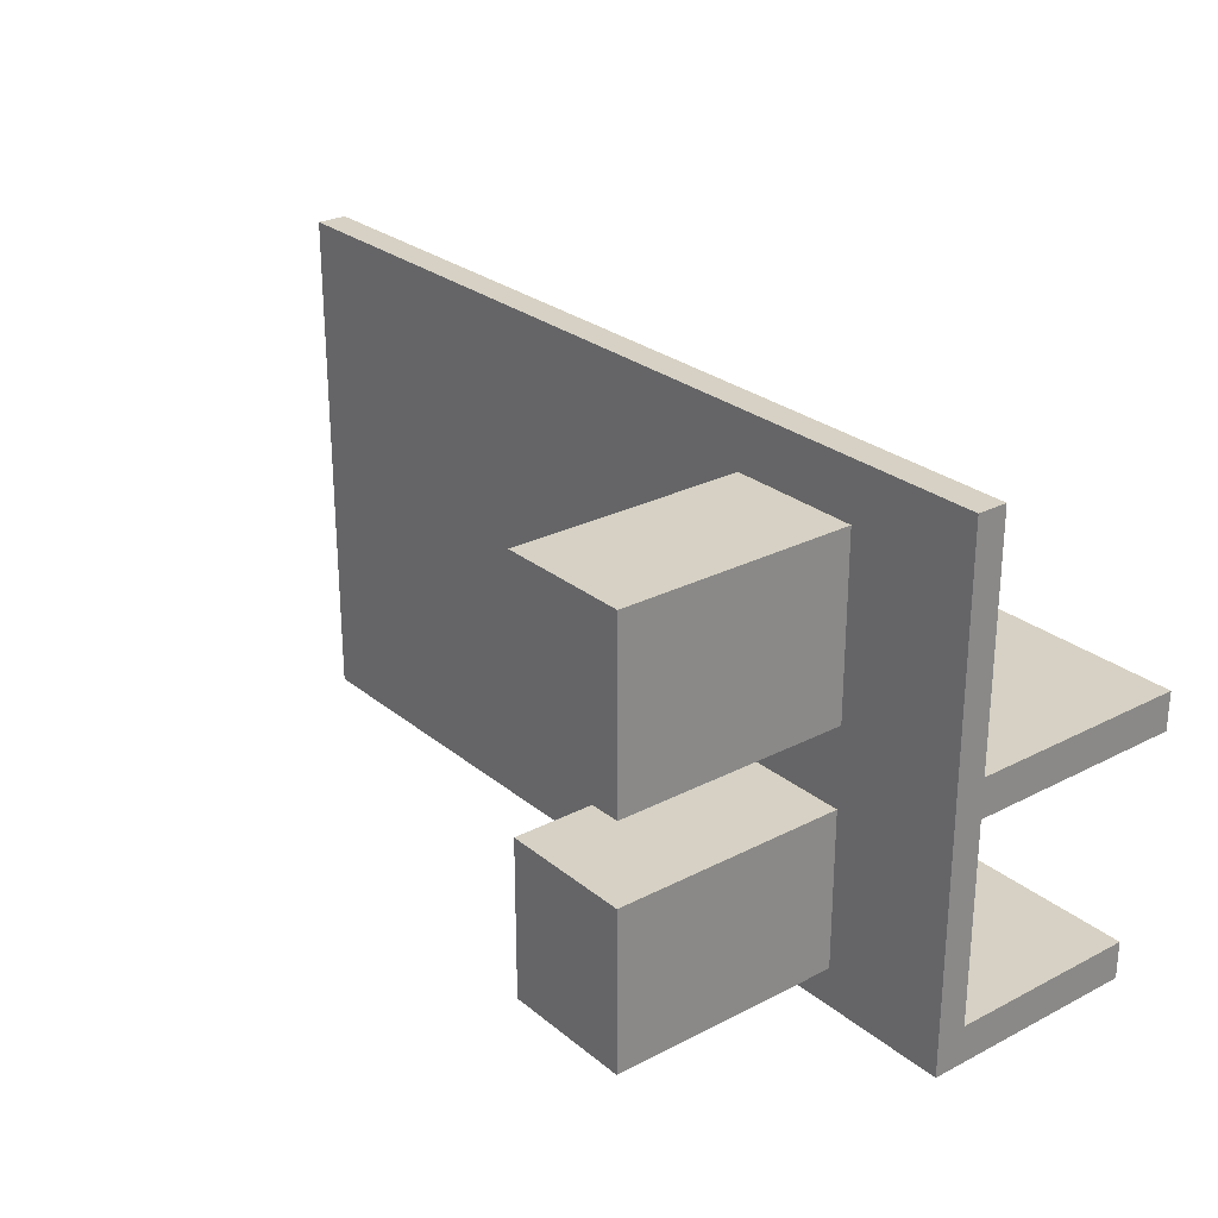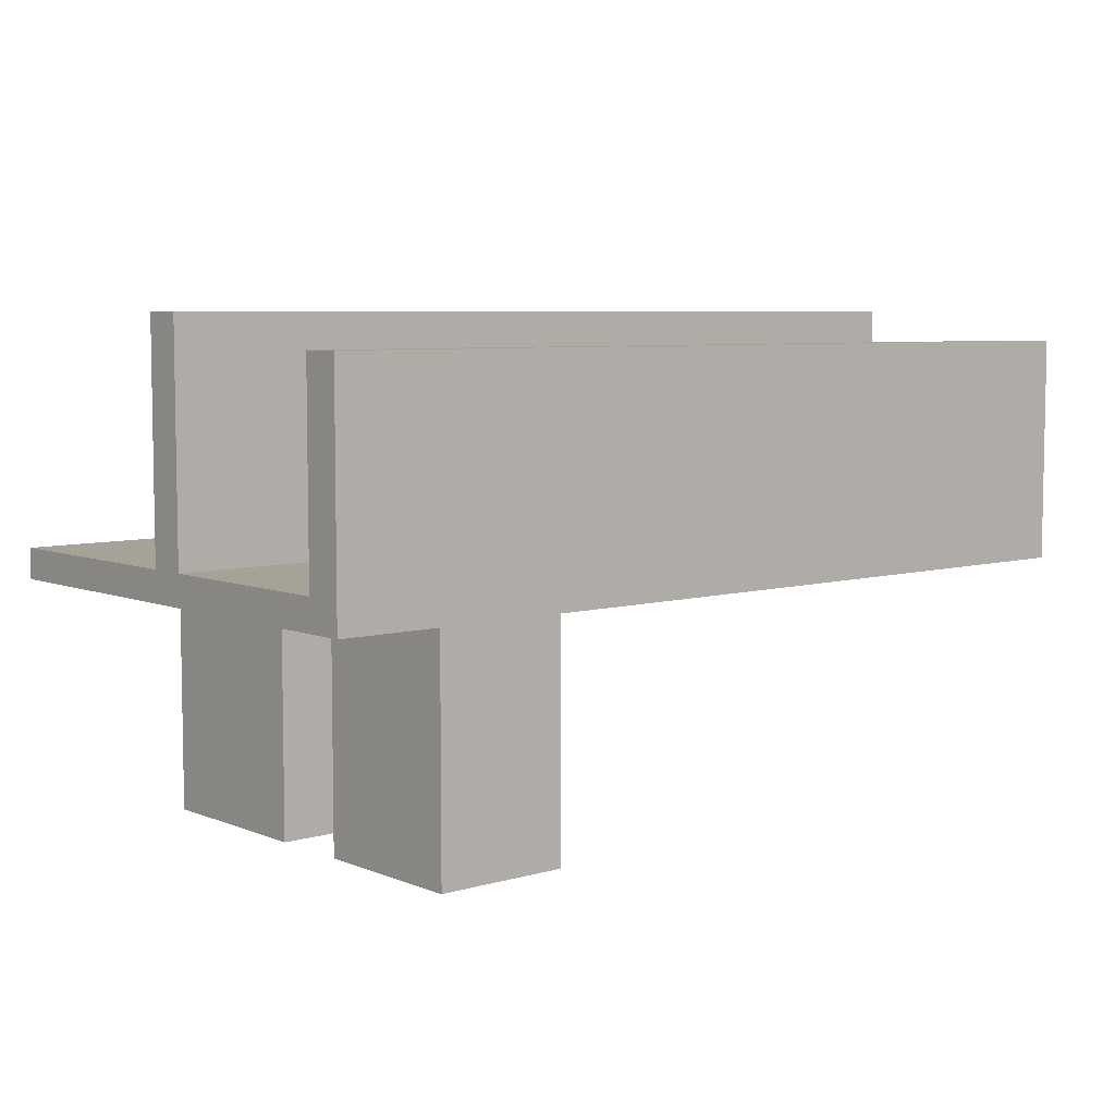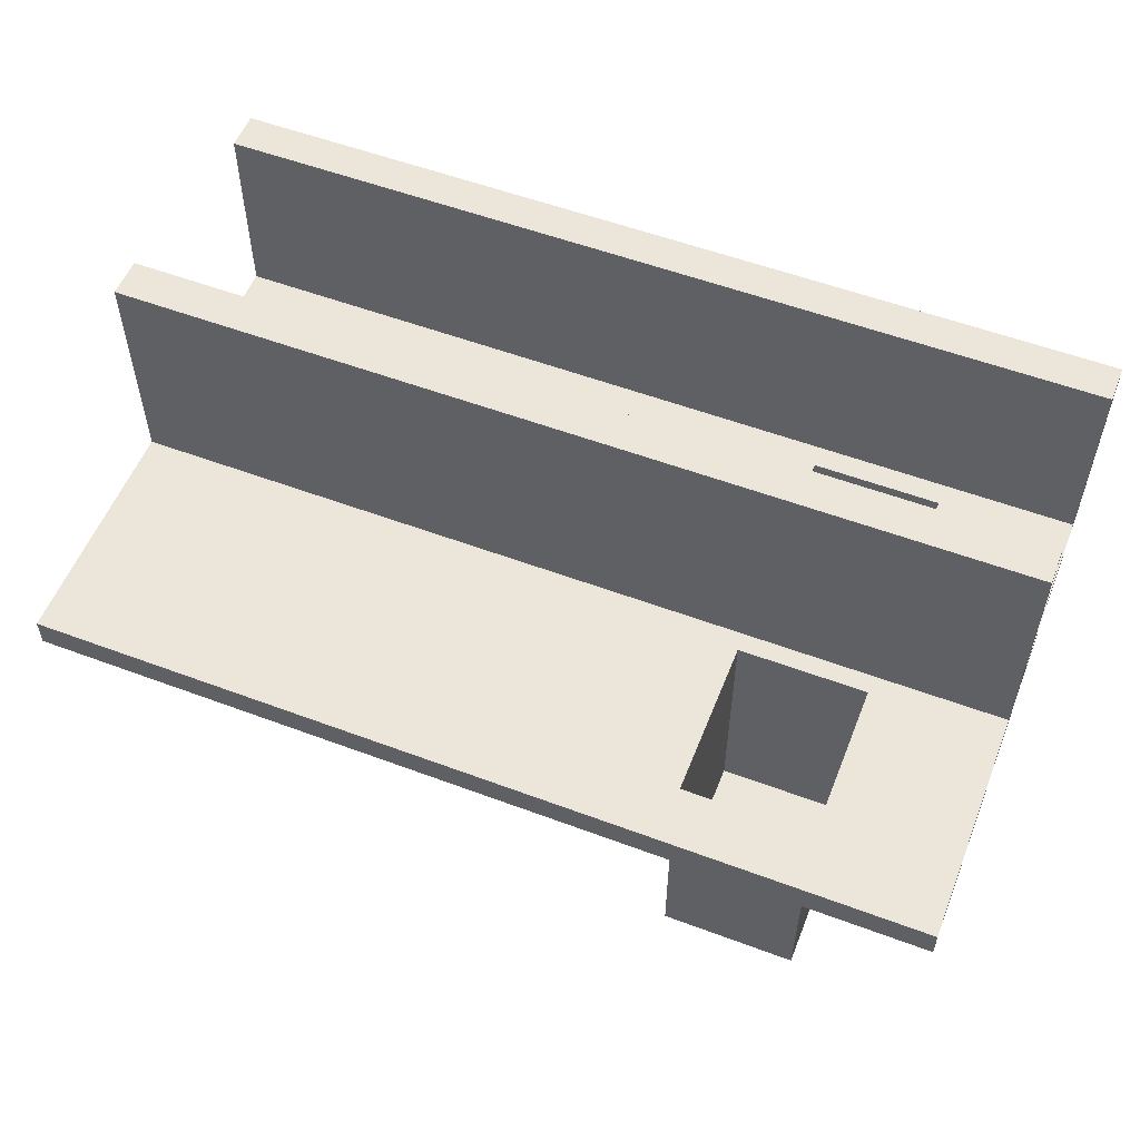
<metadata>
{"format":"obj","ext":"obj","renderer":"f3d","projection":"perspective","resolution":1024,"background":"white","views":[{"elev":26.8,"azim":-128.8,"up":"+Y"},{"elev":6.4,"azim":-40.4,"up":"+Z"},{"elev":55.4,"azim":-158.5,"up":"+Z"}]}
</metadata>
<code>
g default
v -14.69 -0.7631 -3.046
v 14.69 -0.7631 -3.046
v -14.69 14.93 -3.046
v 14.69 14.93 -3.046
v -14.69 14.93 -4.046
v 14.69 14.93 -4.046
v -14.69 -0.7631 -4.046
v 14.69 -0.7631 -4.046
v -14.69 7.146 -3.046
v -14.69 7.146 -4.046
v 14.69 7.146 -4.046
v 14.69 7.146 -3.046
v -14.69 5.866 -3.046
v -14.69 5.866 -4.046
v 14.69 5.866 -4.046
v 14.69 5.866 -3.046
v 14.69 5.866 4.392
v -14.69 5.866 4.392
v 14.69 7.146 4.392
v -14.69 7.146 4.392
v -10.39 5.866 4.392
v -10.39 5.866 -3.046
v -10.39 -0.7631 -3.046
v -10.39 -0.7631 -4.046
v -10.39 5.866 -4.046
v -10.39 7.146 -4.046
v -10.39 14.93 -4.046
v -10.39 14.93 -3.046
v -10.39 7.146 -3.046
v -10.39 7.146 4.392
v -5.999 5.866 4.392
v -5.999 5.866 -3.046
v -5.999 -0.7631 -3.046
v -5.999 -0.7631 -4.046
v -5.999 5.866 -4.046
v -5.999 7.146 -4.046
v -5.999 14.93 -4.046
v -5.999 14.93 -3.046
v -5.999 7.146 -3.046
v -5.999 7.146 4.392
v -14.69 13.08 -3.046
v -14.69 13.08 -4.046
v -10.39 13.08 -4.046
v -5.999 13.08 -4.046
v 14.69 13.08 -4.046
v 14.69 13.08 -3.046
v -5.999 13.08 -3.046
v -10.39 13.08 -3.046
v -14.69 4.504 -3.046
v -14.69 4.504 -4.046
v -10.39 4.504 -4.046
v -5.999 4.504 -4.046
v 14.69 4.504 -4.046
v 14.69 4.504 -3.046
v -5.999 4.504 -3.046
v -10.39 4.504 -3.046
v -10.39 -0.7631 -3.046
v -5.999 -0.7631 -3.046
v -5.999 4.504 -3.046
v -10.39 4.504 -3.046
v -10.39 4.504 -11.8
v -5.999 4.504 -11.8
v -5.999 -0.7631 -11.8
v -10.39 -0.7631 -11.8
v -10.39 13.08 -11.8
v -5.999 13.08 -11.8
v -5.999 7.146 -11.8
v -10.39 7.146 -11.8
v -5.999 -2.025 -4.046
v 14.69 -2.025 -4.046
v 14.69 -2.025 -3.046
v -5.999 -2.025 -3.046
v -14.69 -2.025 -4.046
v -10.39 -2.025 -4.046
v -10.39 -2.025 -3.046
v -14.69 -2.025 -3.046
v -5.999 -0.7631 3.391
v 14.69 -0.7631 3.391
v -5.999 -2.025 3.391
v 14.69 -2.025 3.391
v -14.69 -0.7631 3.391
v -10.39 -0.7631 3.391
v -14.69 -2.025 3.391
v -10.39 -2.025 3.391
v -14.69 7.146 1.234
v -10.39 7.146 1.234
v -5.999 7.146 1.234
v 14.69 7.146 1.234
v 14.69 5.866 1.234
v -5.999 5.866 1.234
v -10.39 5.866 1.234
v -14.69 5.866 1.234
v -13.9 7.146 4.392
v -13.9 5.866 4.392
v -13.9 5.866 1.234
v -13.9 5.866 -3.046
v -13.9 4.504 -3.046
v -13.9 -0.7631 -3.046
v -13.9 -0.7631 3.391
v -13.9 -2.025 3.391
v -13.9 -2.025 -3.046
v -13.9 -2.025 -4.046
v -13.9 -0.7631 -4.046
v -13.9 4.504 -4.046
v -13.9 5.866 -4.046
v -13.9 7.146 -4.046
v -13.9 13.08 -4.046
v -13.9 14.93 -4.046
v -13.9 14.93 -3.046
v -13.9 13.08 -3.046
v -13.9 7.146 -3.046
v -13.9 7.146 1.234
v -12.72 7.146 4.392
v -12.72 5.866 4.392
v -12.72 5.866 1.234
v -12.72 5.866 -3.046
v -12.72 4.504 -3.046
v -12.72 -0.7631 -3.046
v -12.72 -0.7631 3.391
v -12.72 -2.025 3.391
v -12.72 -2.025 -3.046
v -12.72 -2.025 -4.046
v -12.72 -0.7631 -4.046
v -12.72 4.504 -4.046
v -12.72 5.866 -4.046
v -12.72 7.146 -4.046
v -12.72 13.08 -4.046
v -12.72 14.93 -4.046
v -12.72 14.93 -3.046
v -12.72 13.08 -3.046
v -12.72 7.146 -3.046
v -12.72 7.146 1.234
v -11.61 7.146 4.392
v -11.61 5.866 4.392
v -11.61 5.866 1.234
v -11.61 5.866 -3.046
v -11.61 4.504 -3.046
v -11.61 -0.7631 -3.046
v -11.61 -0.7631 3.391
v -11.61 -2.025 3.391
v -11.61 -2.025 -3.046
v -11.61 -2.025 -4.046
v -11.61 -0.7631 -4.046
v -11.61 4.504 -4.046
v -11.61 5.866 -4.046
v -11.61 7.146 -4.046
v -11.61 13.08 -4.046
v -11.61 14.93 -4.046
v -11.61 14.93 -3.046
v -11.61 13.08 -3.046
v -11.61 7.146 -3.046
v -11.61 7.146 1.234
v -9.379 7.146 -3.046
v -9.379 7.146 1.234
v -9.379 7.146 4.392
v -9.379 5.866 4.392
v -9.379 5.866 1.234
v -9.379 5.866 -3.046
v -9.379 4.504 -3.046
v -9.379 4.504 -3.046
v -8.601 7.146 -3.046
v -8.601 7.146 1.234
v -8.601 7.146 4.392
v -8.601 5.866 4.392
v -8.601 5.866 1.234
v -8.601 5.866 -3.046
v -8.601 4.504 -3.046
v -8.601 4.504 -3.046
v -7.996 7.146 -3.046
v -7.996 7.146 1.234
v -7.996 7.146 4.392
v -7.996 5.866 4.392
v -7.996 5.866 1.234
v -7.996 5.866 -3.046
v -7.996 4.504 -3.046
v -7.996 4.504 -3.046
v -7.143 7.146 -3.046
v -7.143 7.146 1.234
v -7.143 7.146 4.392
v -7.143 5.866 4.392
v -7.143 5.866 1.234
v -7.143 5.866 -3.046
v -7.143 4.504 -3.046
v -7.143 4.504 -3.046
v -5.259 7.146 4.392
v -5.259 5.866 4.392
v -5.259 5.866 1.234
v -5.259 5.866 -3.046
v -5.259 4.504 -3.046
v -5.259 -0.7631 -3.046
v -5.259 -0.7631 3.391
v -5.259 -2.025 3.391
v -5.259 -2.025 -3.046
v -5.259 -2.025 -4.046
v -5.259 -0.7631 -4.046
v -5.259 4.504 -4.046
v -5.259 5.866 -4.046
v -5.259 7.146 -4.046
v -5.259 13.08 -4.046
v -5.259 14.93 -4.046
v -5.259 14.93 -3.046
v -5.259 13.08 -3.046
v -5.259 7.146 -3.046
v -5.259 7.146 1.234
v -3.36 7.146 4.392
v -3.36 5.866 4.392
v -3.36 5.866 1.234
v -3.36 5.866 -3.046
v -3.36 4.504 -3.046
v -3.36 -0.7631 -3.046
v -3.36 -0.7631 3.391
v -3.36 -2.025 3.391
v -3.36 -2.025 -3.046
v -3.36 -2.025 -4.046
v -3.36 -0.7631 -4.046
v -3.36 4.504 -4.046
v -3.36 5.866 -4.046
v -3.36 7.146 -4.046
v -3.36 13.08 -4.046
v -3.36 14.93 -4.046
v -3.36 14.93 -3.046
v -3.36 13.08 -3.046
v -3.36 7.146 -3.046
v -3.36 7.146 1.234
v -1.799 7.146 4.392
v -1.799 5.866 4.392
v -1.799 5.866 1.234
v -1.799 5.866 -3.046
v -1.799 4.504 -3.046
v -1.799 -0.7631 -3.046
v -1.799 -0.7631 3.391
v -1.799 -2.025 3.391
v -1.799 -2.025 -3.046
v -1.799 -2.025 -4.046
v -1.799 -0.7631 -4.046
v -1.799 4.504 -4.046
v -1.799 5.866 -4.046
v -1.799 7.146 -4.046
v -1.799 13.08 -4.046
v -1.799 14.93 -4.046
v -1.799 14.93 -3.046
v -1.799 13.08 -3.046
v -1.799 7.146 -3.046
v -1.799 7.146 1.234
v -0.1248 7.146 4.392
v -0.1248 5.866 4.392
v -0.1248 5.866 1.234
v -0.1248 5.866 -3.046
v -0.1248 4.504 -3.046
v -0.1248 -0.7631 -3.046
v -0.1248 -0.7631 3.391
v -0.1248 -2.025 3.391
v -0.1248 -2.025 -3.046
v -0.1248 -2.025 -4.046
v -0.1248 -0.7631 -4.046
v -0.1248 4.504 -4.046
v -0.1248 5.866 -4.046
v -0.1248 7.146 -4.046
v -0.1248 13.08 -4.046
v -0.1248 14.93 -4.046
v -0.1248 14.93 -3.046
v -0.1248 13.08 -3.046
v -0.1248 7.146 -3.046
v -0.1248 7.146 1.234
v 0.9755 7.146 4.392
v 0.9755 5.866 4.392
v 0.9755 5.866 1.234
v 0.9755 5.866 -3.046
v 0.9755 4.504 -3.046
v 0.9755 -0.7631 -3.046
v 0.9755 -0.7631 3.391
v 0.9755 -2.025 3.391
v 0.9755 -2.025 -3.046
v 0.9755 -2.025 -4.046
v 0.9755 -0.7631 -4.046
v 0.9755 4.504 -4.046
v 0.9755 5.866 -4.046
v 0.9755 7.146 -4.046
v 0.9755 13.08 -4.046
v 0.9755 14.93 -4.046
v 0.9755 14.93 -3.046
v 0.9755 13.08 -3.046
v 0.9755 7.146 -3.046
v 0.9755 7.146 1.234
v 2.299 7.146 4.392
v 2.299 5.866 4.392
v 2.299 5.866 1.234
v 2.299 5.866 -3.046
v 2.299 4.504 -3.046
v 2.299 -0.7631 -3.046
v 2.299 -0.7631 3.391
v 2.299 -2.025 3.391
v 2.299 -2.025 -3.046
v 2.299 -2.025 -4.046
v 2.299 -0.7631 -4.046
v 2.299 4.504 -4.046
v 2.299 5.866 -4.046
v 2.299 7.146 -4.046
v 2.299 13.08 -4.046
v 2.299 14.93 -4.046
v 2.299 14.93 -3.046
v 2.299 13.08 -3.046
v 2.299 7.146 -3.046
v 2.299 7.146 1.234
v -9.225 13.08 -3.046
v -9.225 14.93 -3.046
v -9.225 14.93 -4.046
v -9.225 13.08 -4.046
v -9.225 13.08 -11.8
v -9.225 7.146 -11.8
v -9.225 7.146 -4.046
v -9.225 5.866 -4.046
v -9.225 4.504 -4.046
v -9.225 4.504 -11.8
v -9.225 -0.7631 -11.8
v -9.225 -0.7631 -4.046
v -9.225 -2.025 -4.046
v -9.225 -2.025 -3.046
v -9.225 -2.025 3.391
v -9.225 -0.7631 3.391
v -9.225 -0.7631 -3.046
v -9.225 -0.7631 -3.046
v -7.997 13.08 -3.046
v -7.997 14.93 -3.046
v -7.997 14.93 -4.046
v -7.997 13.08 -4.046
v -7.997 13.08 -11.8
v -7.997 7.146 -11.8
v -7.997 7.146 -4.046
v -7.997 5.866 -4.046
v -7.997 4.504 -4.046
v -7.997 4.504 -11.8
v -7.997 -0.7631 -11.8
v -7.997 -0.7631 -4.046
v -7.997 -2.025 -4.046
v -7.997 -2.025 -3.046
v -7.997 -2.025 3.391
v -7.997 -0.7631 3.391
v -7.997 -0.7631 -3.046
v -7.997 -0.7631 -3.046
v -6.945 13.08 -3.046
v -6.945 14.93 -3.046
v -6.945 14.93 -4.046
v -6.945 13.08 -4.046
v -6.945 13.08 -11.8
v -6.945 7.146 -11.8
v -6.945 7.146 -4.046
v -6.945 5.866 -4.046
v -6.945 4.504 -4.046
v -6.945 4.504 -11.8
v -6.945 -0.7631 -11.8
v -6.945 -0.7631 -4.046
v -6.945 -2.025 -4.046
v -6.945 -2.025 -3.046
v -6.945 -2.025 3.391
v -6.945 -0.7631 3.391
v -6.945 -0.7631 -3.046
v -6.945 -0.7631 -3.046
v -14.69 -0.7631 2.644
v -13.9 -0.7631 2.644
v -12.72 -0.7631 2.644
v -11.61 -0.7631 2.644
v -10.39 -0.7631 2.644
v -9.225 -0.7631 2.644
v -7.997 -0.7631 2.644
v -6.945 -0.7631 2.644
v -5.999 -0.7631 2.644
v -5.259 -0.7631 2.644
v -3.36 -0.7631 2.644
v -1.799 -0.7631 2.644
v -0.1248 -0.7631 2.644
v 0.9755 -0.7631 2.644
v 2.299 -0.7631 2.644
v 14.69 -0.7631 2.644
v 14.69 -2.025 2.644
v 2.299 -2.025 2.644
v 0.9755 -2.025 2.644
v -0.1248 -2.025 2.644
v -1.799 -2.025 2.644
v -3.36 -2.025 2.644
v -5.259 -2.025 2.644
v -5.999 -2.025 2.644
v -6.945 -2.025 2.644
v -7.997 -2.025 2.644
v -9.225 -2.025 2.644
v -10.39 -2.025 2.644
v -11.61 -2.025 2.644
v -12.72 -2.025 2.644
v -13.9 -2.025 2.644
v -14.69 -2.025 2.644
v -10.39 7.146 1.234
v -10.39 7.146 2.036
v -11.61 7.146 1.234
v -11.61 7.146 2.036
v -12.72 7.146 1.234
v -12.72 7.146 2.036
v -13.9 7.146 1.234
v -13.9 7.146 2.036
v -8.601 7.146 1.234
v -8.601 7.146 2.036
v -9.379 7.146 1.234
v -9.379 7.146 2.036
v -7.143 7.146 1.234
v -7.143 7.146 2.036
v -7.996 7.146 1.234
v -7.996 7.146 2.036
v -5.259 7.146 1.234
v -5.259 7.146 2.036
v -5.999 7.146 1.234
v -5.999 7.146 2.036
v -1.799 7.146 1.234
v -1.799 7.146 2.036
v -3.36 7.146 1.234
v -3.36 7.146 2.036
v 0.9755 7.146 1.234
v 0.9755 7.146 2.036
v -0.1248 7.146 1.234
v -0.1248 7.146 2.036
g pCube1
f 290 2 54 289
f 301 4 6 300
f 296 53 8 295
f 294 70 71 293
f 2 8 53 54
f 7 1 49 50
f 10 9 41 42
f 299 45 11 298
f 12 11 45 46
f 303 12 46 302
f 14 13 9 10
f 298 11 15 297
f 16 15 11 12
f 285 286 17 19
f 288 16 89 287
f 16 12 88 89
f 12 303 304 88
f 9 13 92 85
f 136 22 91 135
f 138 23 56 137
f 142 74 75 141
f 144 51 24 143
f 146 26 25 145
f 147 43 26 146
f 149 28 27 148
f 151 29 48 150
f 86 29 151 152
f 134 21 30 133
f 182 32 90 181
f 74 317 318 75
f 61 314 315 64
f 26 311 312 25
f 65 309 310 68
f 28 306 307 27
f 87 39 177 178
f 179 180 31 40
f 42 41 3 5
f 148 27 43 147
f 27 307 308 43
f 300 6 45 299
f 46 45 6 4
f 302 46 4 301
f 48 305 306 28
f 150 48 28 149
f 50 49 13 14
f 145 25 51 144
f 25 312 313 51
f 297 15 53 296
f 54 53 15 16
f 289 54 16 288
f 183 55 32 182
f 137 56 22 136
f 23 321 322 57
f 33 55 59 58
f 55 183 184 59
f 56 23 57 60
f 51 313 314 61
f 52 34 63 62
f 316 24 64 315
f 24 51 61 64
f 43 308 309 65
f 44 36 67 66
f 311 26 68 310
f 26 43 65 68
f 295 8 70 294
f 8 2 71 70
f 78 291 292 80
f 143 24 74 142
f 82 139 140 84
f 1 7 73 76
f 24 316 317 74
f 320 82 84 319
f 2 290 373 374
f 293 71 375 376
f 71 2 374 375
f 23 138 362 363
f 1 76 390 359
f 141 75 386 387
f 321 23 363 364
f 75 318 385 386
f 392 391 393 394
f 40 87 178 179
f 88 304 285 19
f 89 88 19 17
f 287 89 17 286
f 181 90 31 180
f 135 91 21 134
f 85 92 18 20
f 18 94 93 20
f 92 95 94 18
f 13 96 95 92
f 49 97 96 13
f 1 98 97 49
f 360 98 1 359
f 100 99 81 83
f 76 101 389 390
f 73 102 101 76
f 7 103 102 73
f 50 104 103 7
f 14 105 104 50
f 10 106 105 14
f 42 107 106 10
f 5 108 107 42
f 3 109 108 5
f 41 110 109 3
f 9 111 110 41
f 112 111 9 85
f 93 112 85 20
f 94 114 113 93
f 95 115 114 94
f 96 116 115 95
f 97 117 116 96
f 98 118 117 97
f 361 118 98 360
f 120 119 99 100
f 101 121 388 389
f 102 122 121 101
f 103 123 122 102
f 104 124 123 103
f 105 125 124 104
f 106 126 125 105
f 107 127 126 106
f 108 128 127 107
f 109 129 128 108
f 110 130 129 109
f 111 131 130 110
f 132 131 111 112
f 396 395 397 398
f 114 134 133 113
f 115 135 134 114
f 116 136 135 115
f 117 137 136 116
f 118 138 137 117
f 362 138 118 361
f 140 139 119 120
f 121 141 387 388
f 122 142 141 121
f 123 143 142 122
f 124 144 143 123
f 125 145 144 124
f 126 146 145 125
f 127 147 146 126
f 128 148 147 127
f 129 149 148 128
f 130 150 149 129
f 131 151 150 130
f 152 151 131 132
f 133 152 132 113
f 154 153 29 86
f 155 154 86 30
f 30 21 156 155
f 91 157 156 21
f 22 158 157 91
f 56 159 158 22
f 160 159 56 60
f 162 161 153 154
f 400 399 401 402
f 155 156 164 163
f 157 165 164 156
f 158 166 165 157
f 159 167 166 158
f 168 167 159 160
f 170 169 161 162
f 171 170 162 163
f 163 164 172 171
f 165 173 172 164
f 166 174 173 165
f 167 175 174 166
f 176 175 167 168
f 178 177 169 170
f 404 403 405 406
f 171 172 180 179
f 173 181 180 172
f 174 182 181 173
f 175 183 182 174
f 184 183 175 176
f 40 31 186 185
f 90 187 186 31
f 32 188 187 90
f 55 189 188 32
f 33 190 189 55
f 368 190 33 367
f 192 191 77 79
f 72 193 381 382
f 69 194 193 72
f 34 195 194 69
f 52 196 195 34
f 35 197 196 52
f 36 198 197 35
f 44 199 198 36
f 37 200 199 44
f 38 201 200 37
f 47 202 201 38
f 39 203 202 47
f 204 203 39 87
f 408 407 409 410
f 185 186 206 205
f 187 207 206 186
f 188 208 207 187
f 189 209 208 188
f 190 210 209 189
f 369 210 190 368
f 212 211 191 192
f 193 213 380 381
f 194 214 213 193
f 195 215 214 194
f 196 216 215 195
f 197 217 216 196
f 198 218 217 197
f 199 219 218 198
f 200 220 219 199
f 201 221 220 200
f 202 222 221 201
f 203 223 222 202
f 224 223 203 204
f 205 224 204 185
f 205 206 226 225
f 207 227 226 206
f 208 228 227 207
f 209 229 228 208
f 210 230 229 209
f 370 230 210 369
f 232 231 211 212
f 213 233 379 380
f 214 234 233 213
f 215 235 234 214
f 216 236 235 215
f 217 237 236 216
f 218 238 237 217
f 219 239 238 218
f 220 240 239 219
f 221 241 240 220
f 222 242 241 221
f 223 243 242 222
f 244 243 223 224
f 412 411 413 414
f 225 226 246 245
f 227 247 246 226
f 228 248 247 227
f 229 249 248 228
f 230 250 249 229
f 371 250 230 370
f 252 251 231 232
f 233 253 378 379
f 234 254 253 233
f 235 255 254 234
f 236 256 255 235
f 237 257 256 236
f 238 258 257 237
f 239 259 258 238
f 240 260 259 239
f 241 261 260 240
f 242 262 261 241
f 243 263 262 242
f 264 263 243 244
f 245 264 244 225
f 245 246 266 265
f 247 267 266 246
f 248 268 267 247
f 249 269 268 248
f 250 270 269 249
f 372 270 250 371
f 272 271 251 252
f 253 273 377 378
f 254 274 273 253
f 255 275 274 254
f 256 276 275 255
f 257 277 276 256
f 258 278 277 257
f 259 279 278 258
f 260 280 279 259
f 261 281 280 260
f 262 282 281 261
f 263 283 282 262
f 284 283 263 264
f 416 415 417 418
f 265 266 286 285
f 267 287 286 266
f 268 288 287 267
f 269 289 288 268
f 270 290 289 269
f 373 290 270 372
f 292 291 271 272
f 273 293 376 377
f 274 294 293 273
f 275 295 294 274
f 276 296 295 275
f 277 297 296 276
f 278 298 297 277
f 279 299 298 278
f 280 300 299 279
f 281 301 300 280
f 282 302 301 281
f 283 303 302 282
f 304 303 283 284
f 285 304 284 265
f 305 323 324 306
f 307 306 324 325
f 308 307 325 326
f 309 308 326 327
f 310 309 327 328
f 329 311 310 328
f 312 311 329 330
f 313 312 330 331
f 314 313 331 332
f 315 314 332 333
f 334 316 315 333
f 317 316 334 335
f 318 317 335 336
f 385 318 336 384
f 338 320 319 337
f 339 321 364 365
f 322 321 339 340
f 323 341 342 324
f 325 324 342 343
f 326 325 343 344
f 327 326 344 345
f 328 327 345 346
f 347 329 328 346
f 330 329 347 348
f 331 330 348 349
f 332 331 349 350
f 333 332 350 351
f 352 334 333 351
f 335 334 352 353
f 336 335 353 354
f 384 336 354 383
f 356 338 337 355
f 357 339 365 366
f 340 339 357 358
f 341 47 38 342
f 343 342 38 37
f 344 343 37 44
f 345 344 44 66
f 346 345 66 67
f 36 347 346 67
f 348 347 36 35
f 349 348 35 52
f 350 349 52 62
f 351 350 62 63
f 34 352 351 63
f 353 352 34 69
f 354 353 69 72
f 383 354 72 382
f 77 356 355 79
f 33 357 366 367
f 358 357 33 58
f 99 360 359 81
f 119 361 360 99
f 139 362 361 119
f 363 362 139 82
f 364 363 82 320
f 365 364 320 338
f 366 365 338 356
f 367 366 356 77
f 191 368 367 77
f 211 369 368 191
f 231 370 369 211
f 251 371 370 231
f 271 372 371 251
f 291 373 372 271
f 374 373 291 78
f 375 374 78 80
f 376 375 80 292
f 377 376 292 272
f 378 377 272 252
f 379 378 252 232
f 380 379 232 212
f 381 380 212 192
f 382 381 192 79
f 355 383 382 79
f 337 384 383 355
f 319 385 384 337
f 386 385 319 84
f 387 386 84 140
f 388 387 140 120
f 389 388 120 100
f 390 389 100 83
f 359 390 83 81
f 30 86 391 392
f 86 152 393 391
f 152 133 394 393
f 133 30 392 394
f 113 132 395 396
f 132 112 397 395
f 112 93 398 397
f 93 113 396 398
f 163 162 399 400
f 162 154 401 399
f 154 155 402 401
f 155 163 400 402
f 179 178 403 404
f 178 170 405 403
f 170 171 406 405
f 171 179 404 406
f 185 204 407 408
f 204 87 409 407
f 87 40 410 409
f 40 185 408 410
f 225 244 411 412
f 244 224 413 411
f 224 205 414 413
f 205 225 412 414
f 265 284 415 416
f 284 264 417 415
f 264 245 418 417
f 245 265 416 418

</code>
